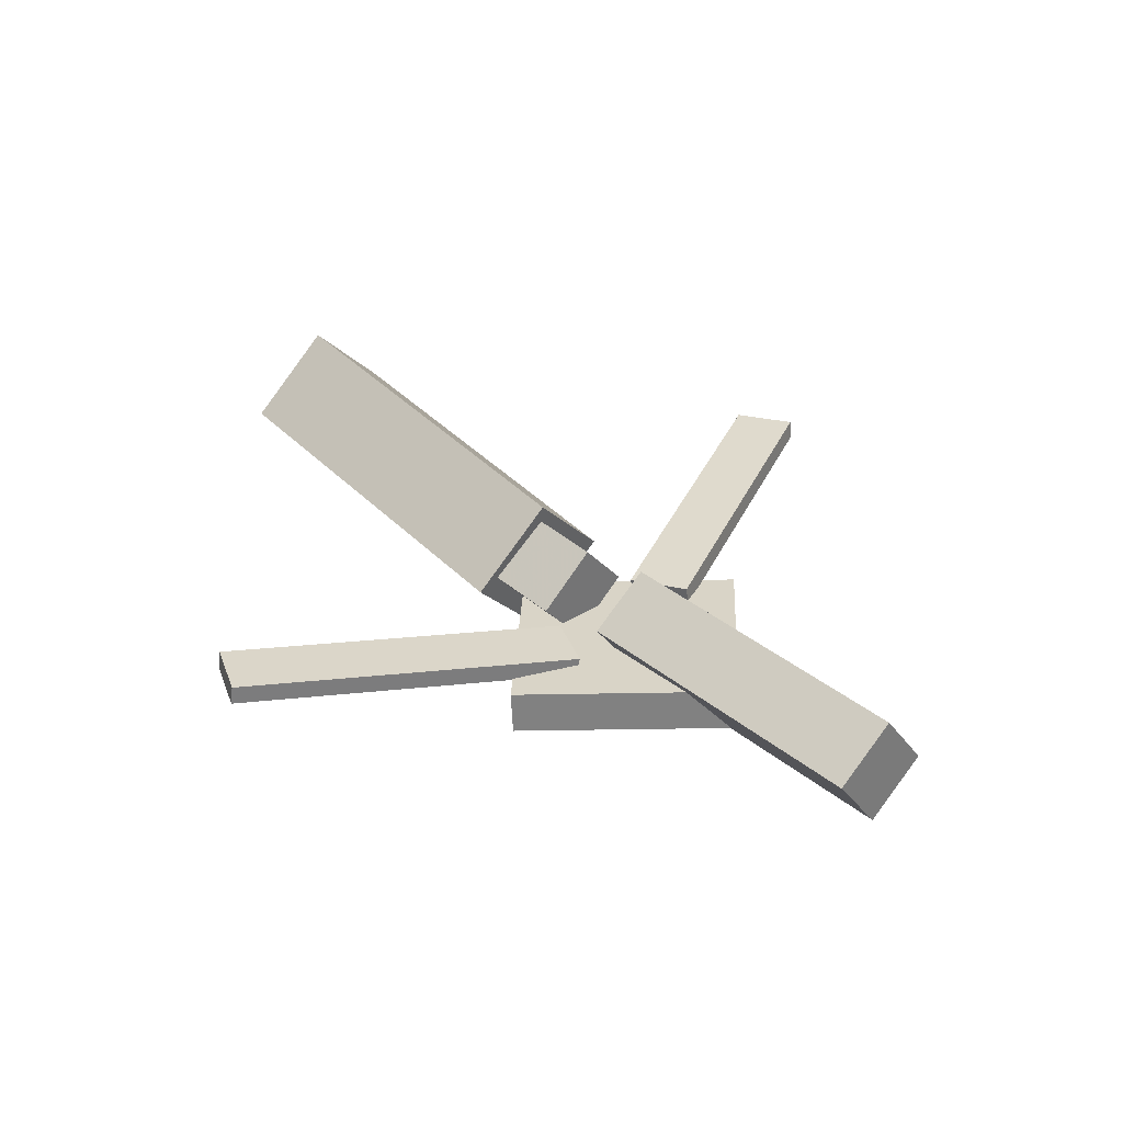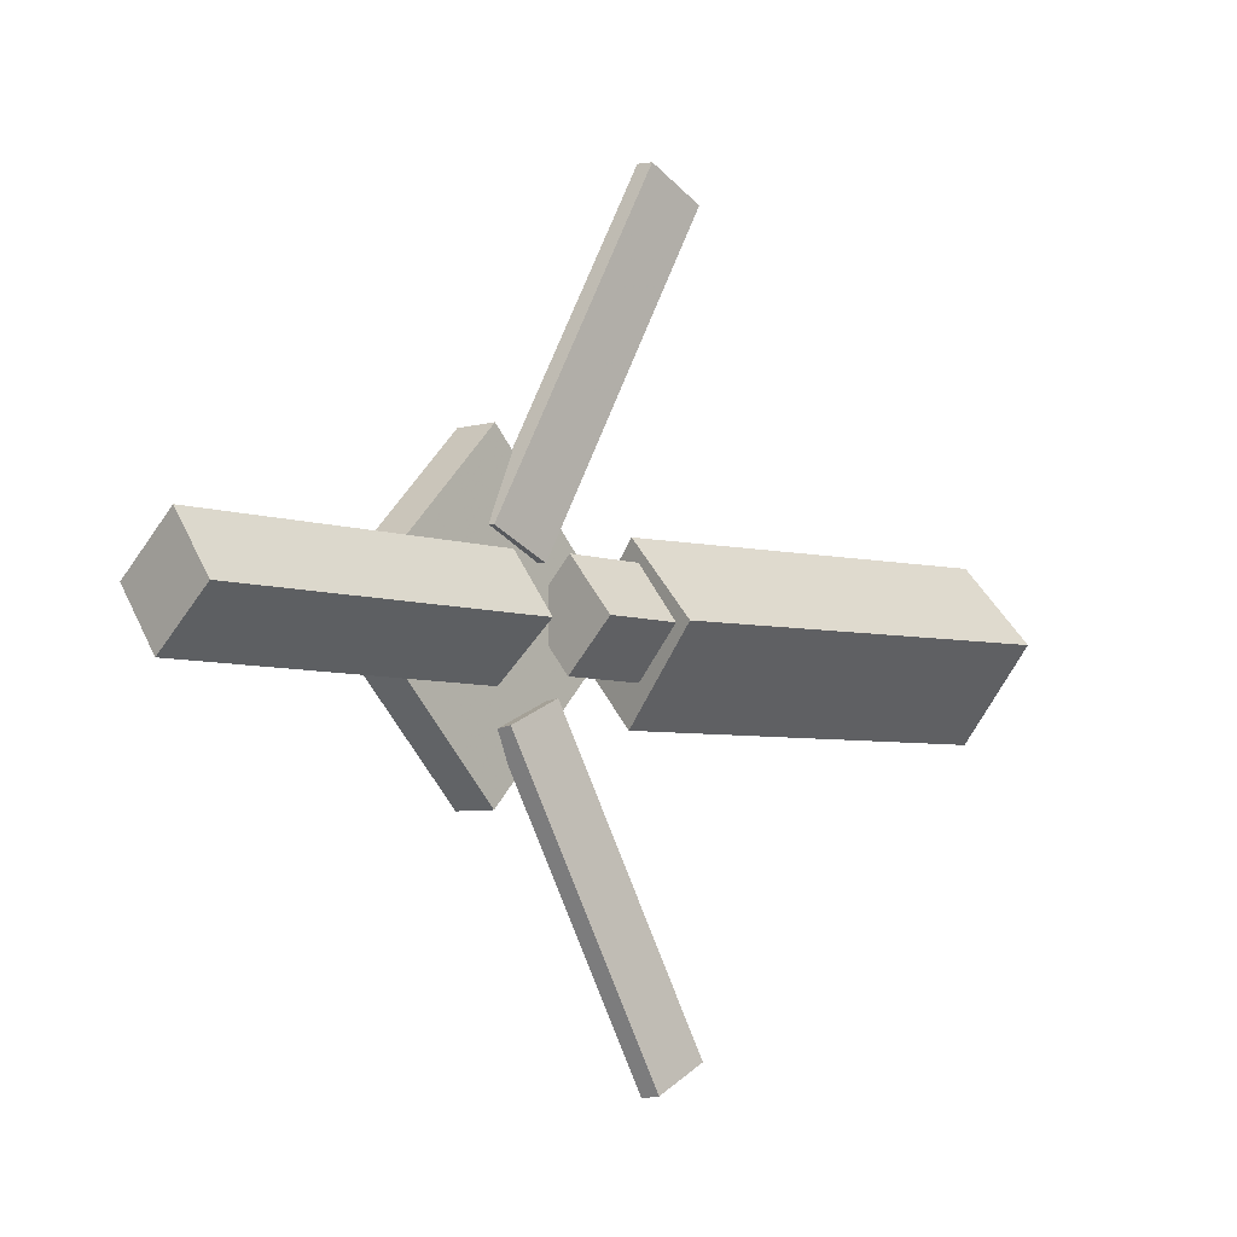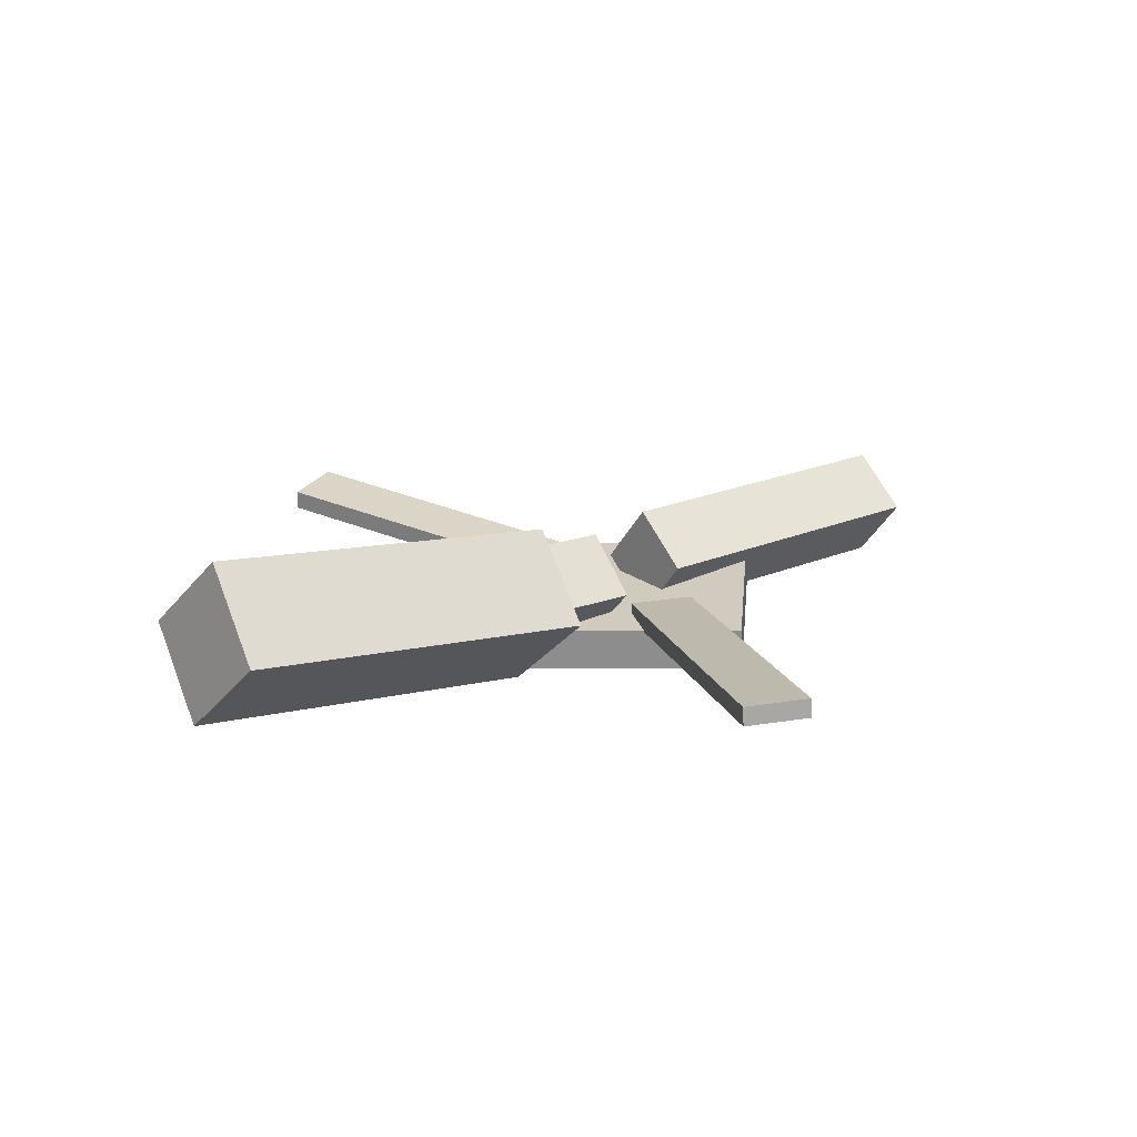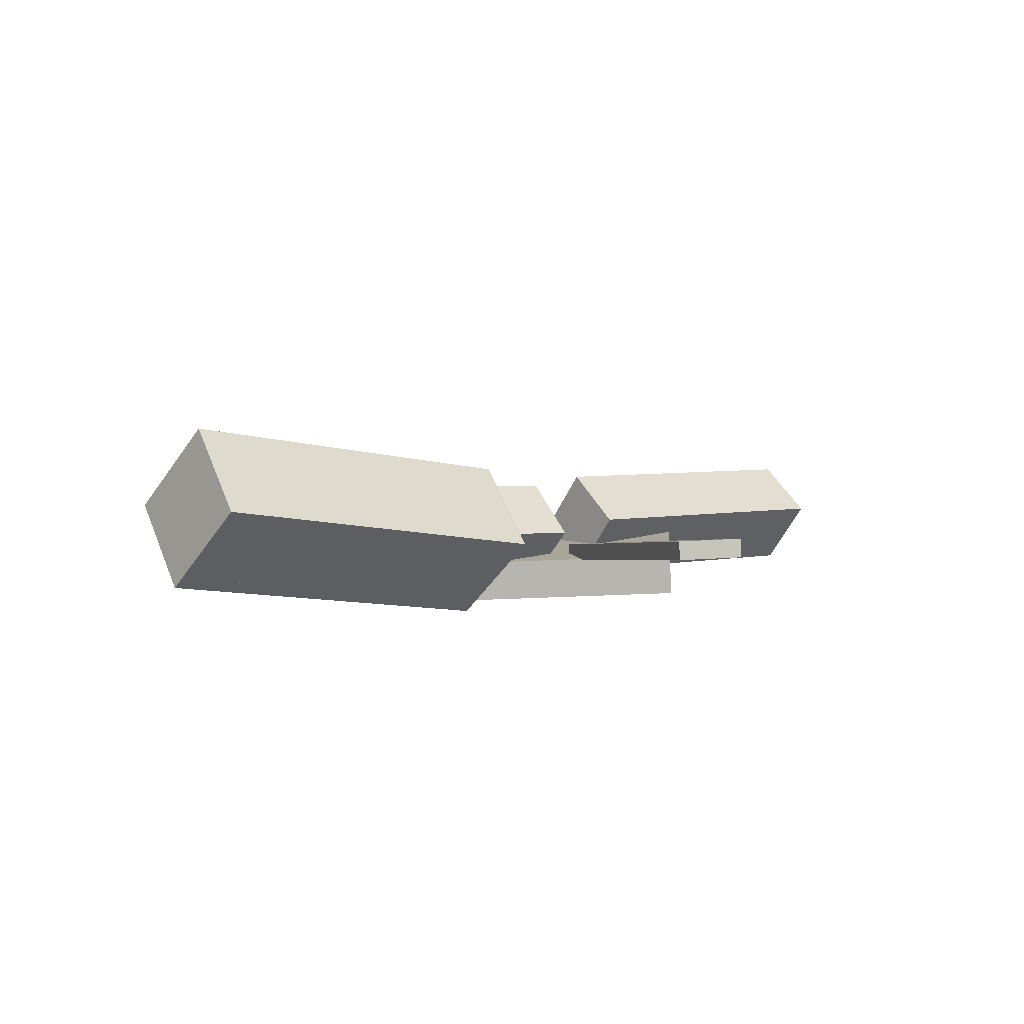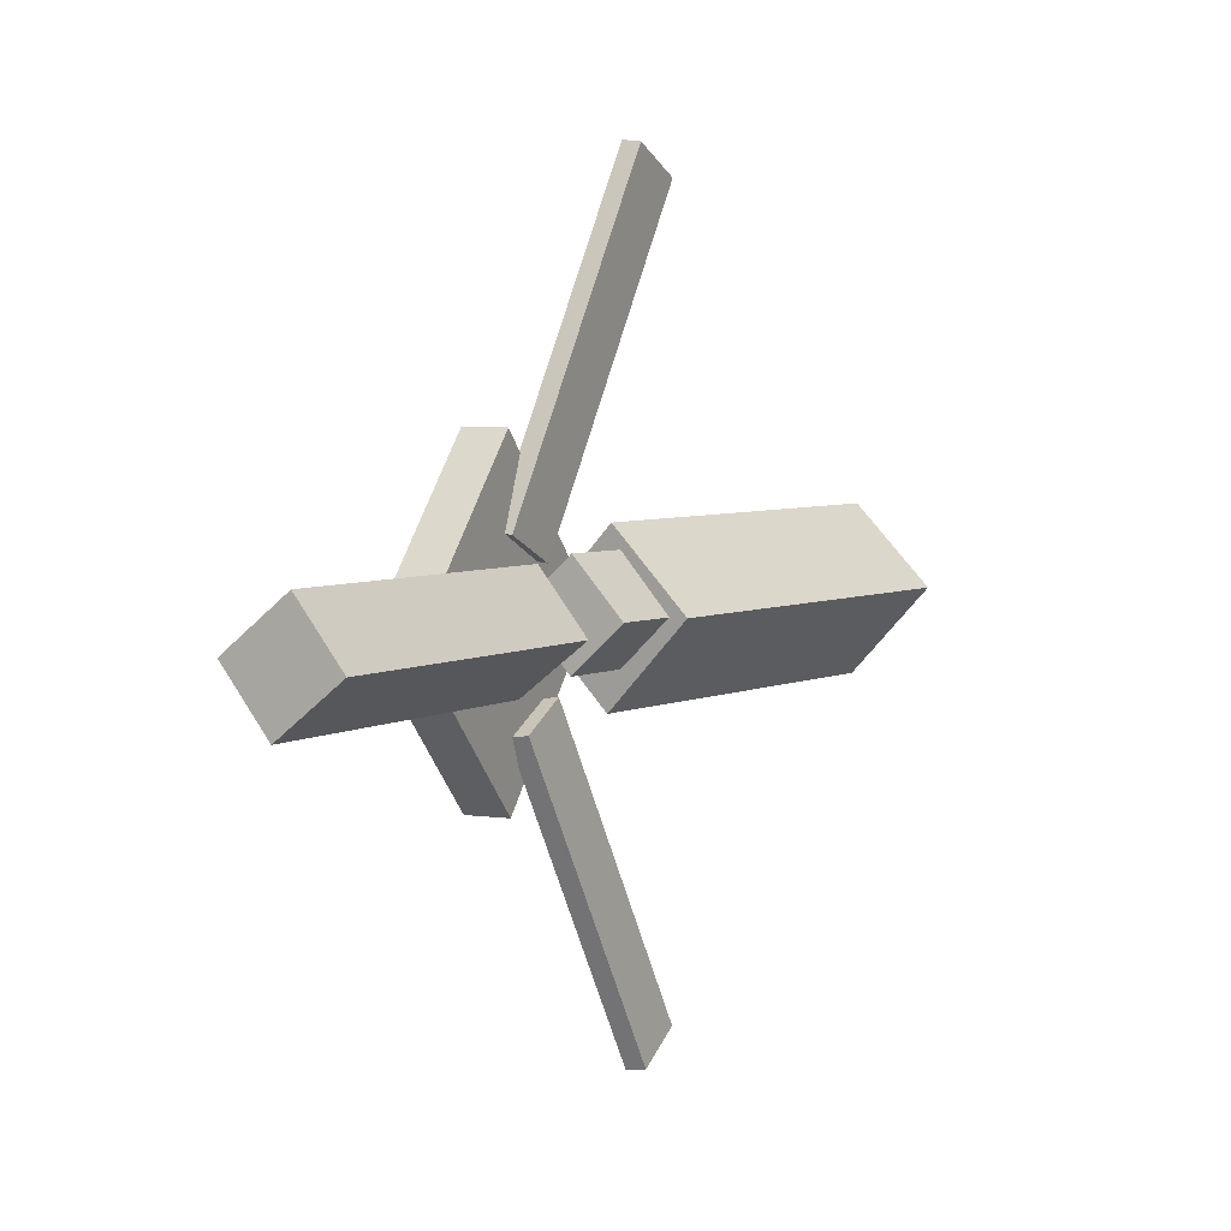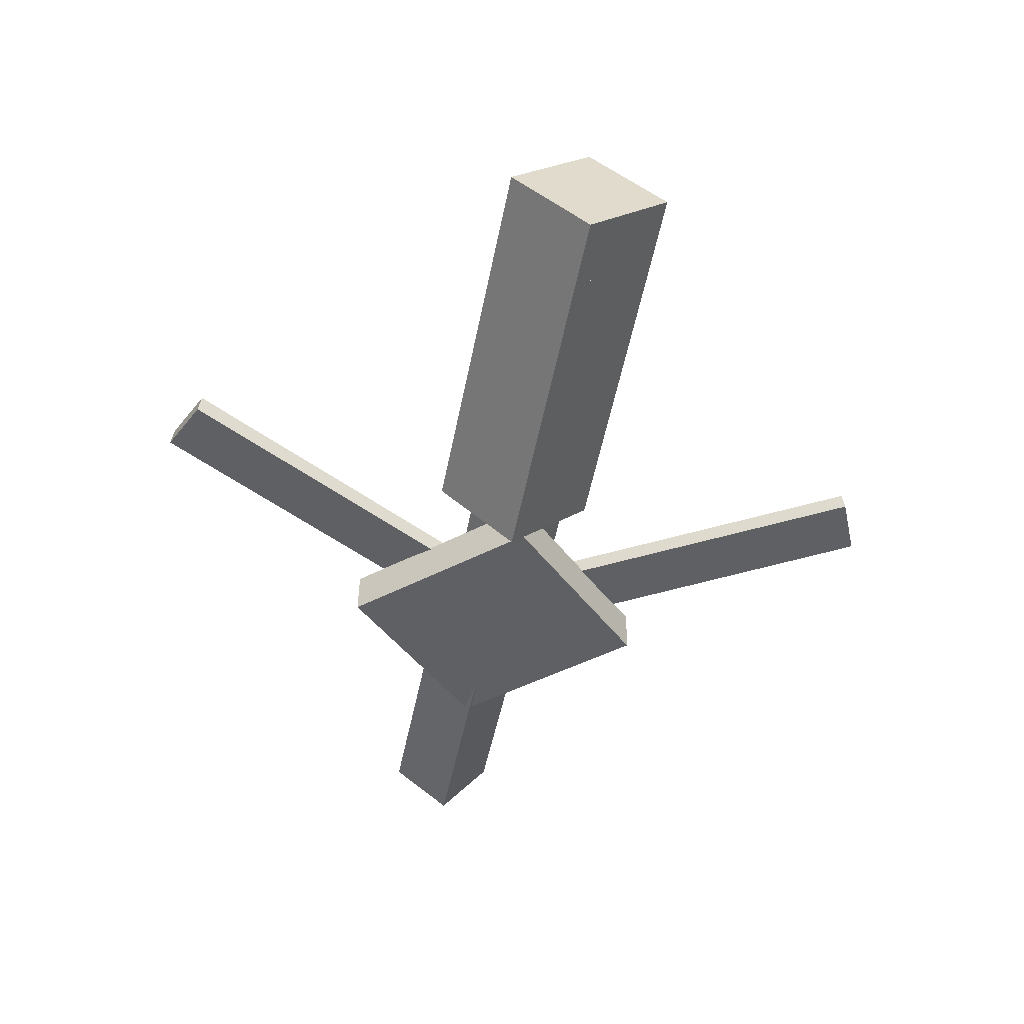
<metadata>
{"format":"obj","ext":"obj","renderer":"f3d","projection":"perspective","resolution":1024,"background":"white","views":[{"elev":32.0,"azim":48.0,"up":"+Y"},{"elev":-6.0,"azim":134.3,"up":"+Z"},{"elev":21.7,"azim":-39.1,"up":"+Y"},{"elev":5.5,"azim":-40.5,"up":"+Y"},{"elev":5.0,"azim":118.2,"up":"+Z"},{"elev":-46.9,"azim":-101.4,"up":"+Y"}]}
</metadata>
<code>
v -0.04625 -0.05015 -0.06833
v -0.0557 -0.1122 -0.007109
v -0.3506 -0.002424 -0.06695
v -0.3601 -0.06449 -0.005726
v -0.0356 0.01574 0.0001091
v -0.04506 -0.04632 0.06133
v -0.34 0.06347 0.001492
v -0.3494 0.001406 0.06272
f 1.0 7.0 5.0
f 1.0 3.0 7.0
f 1.0 4.0 3.0
f 1.0 2.0 4.0
f 3.0 8.0 7.0
f 3.0 4.0 8.0
f 5.0 7.0 8.0
f 5.0 8.0 6.0
f 1.0 5.0 6.0
f 1.0 6.0 2.0
f 2.0 6.0 8.0
f 2.0 8.0 4.0
v -0.03953 -0.03541 0.3146
v -0.03899 -0.02092 0.313
v -0.08663 -0.036 0.2935
v -0.0861 -0.0215 0.2919
v 0.07428 -0.06777 0.06058
v 0.07482 -0.05327 0.05897
v 0.02717 -0.06835 0.03955
v 0.02771 -0.05386 0.03794
f 9.0 15.0 13.0
f 9.0 11.0 15.0
f 9.0 12.0 11.0
f 9.0 10.0 12.0
f 11.0 16.0 15.0
f 11.0 12.0 16.0
f 13.0 15.0 16.0
f 13.0 16.0 14.0
f 9.0 13.0 14.0
f 9.0 14.0 10.0
f 10.0 14.0 16.0
f 10.0 16.0 12.0
v -0.3047 -0.06528 0.002546
v 0.01592 -0.0823 0.007044
v -0.3031 -0.02499 0.03975
v 0.01754 -0.04201 0.04424
v -0.302 -0.0253 -0.04088
v 0.01865 -0.04232 -0.03638
v -0.3004 0.015 -0.003681
v 0.02027 -0.002026 0.000817
f 17.0 23.0 21.0
f 17.0 19.0 23.0
f 17.0 20.0 19.0
f 17.0 18.0 20.0
f 19.0 24.0 23.0
f 19.0 20.0 24.0
f 21.0 23.0 24.0
f 21.0 24.0 22.0
f 17.0 21.0 22.0
f 17.0 22.0 18.0
f 18.0 22.0 24.0
f 18.0 24.0 20.0
v 0.3393 -0.05387 -0.04413
v 0.07591 -0.04817 -0.04583
v 0.3401 -0.00279 -0.003683
v 0.07675 0.002914 -0.005392
v 0.3382 -0.09082 0.002563
v 0.0748 -0.08511 0.0008528
v 0.339 -0.03974 0.043
v 0.07565 -0.03403 0.0413
f 25.0 31.0 29.0
f 25.0 27.0 31.0
f 25.0 28.0 27.0
f 25.0 26.0 28.0
f 27.0 32.0 31.0
f 27.0 28.0 32.0
f 29.0 31.0 32.0
f 29.0 32.0 30.0
f 25.0 29.0 30.0
f 25.0 30.0 26.0
f 26.0 30.0 32.0
f 26.0 32.0 28.0
v 0.07085 -0.09256 -0.1241
v 0.1961 -0.08437 -0.0003183
v -0.05422 -0.1013 0.003102
v 0.07103 -0.09316 0.1269
v 0.06856 -0.05874 -0.124
v 0.1938 -0.05056 -0.0002357
v -0.05651 -0.06752 0.003184
v 0.06874 -0.05934 0.1269
f 33.0 39.0 37.0
f 33.0 35.0 39.0
f 33.0 36.0 35.0
f 33.0 34.0 36.0
f 35.0 40.0 39.0
f 35.0 36.0 40.0
f 37.0 39.0 40.0
f 37.0 40.0 38.0
f 33.0 37.0 38.0
f 33.0 38.0 34.0
f 34.0 38.0 40.0
f 34.0 40.0 36.0
v 0.06568 -0.06239 -0.07229
v 0.0195 -0.06612 -0.05218
v -0.04021 -0.03266 -0.3099
v -0.08639 -0.03639 -0.2898
v 0.06535 -0.04713 -0.07023
v 0.01917 -0.05086 -0.05012
v -0.04054 -0.01739 -0.3079
v -0.08672 -0.02113 -0.2877
f 41.0 47.0 45.0
f 41.0 43.0 47.0
f 41.0 44.0 43.0
f 41.0 42.0 44.0
f 43.0 48.0 47.0
f 43.0 44.0 48.0
f 45.0 47.0 48.0
f 45.0 48.0 46.0
f 41.0 45.0 46.0
f 41.0 46.0 42.0
f 42.0 46.0 48.0
f 42.0 48.0 44.0

</code>
